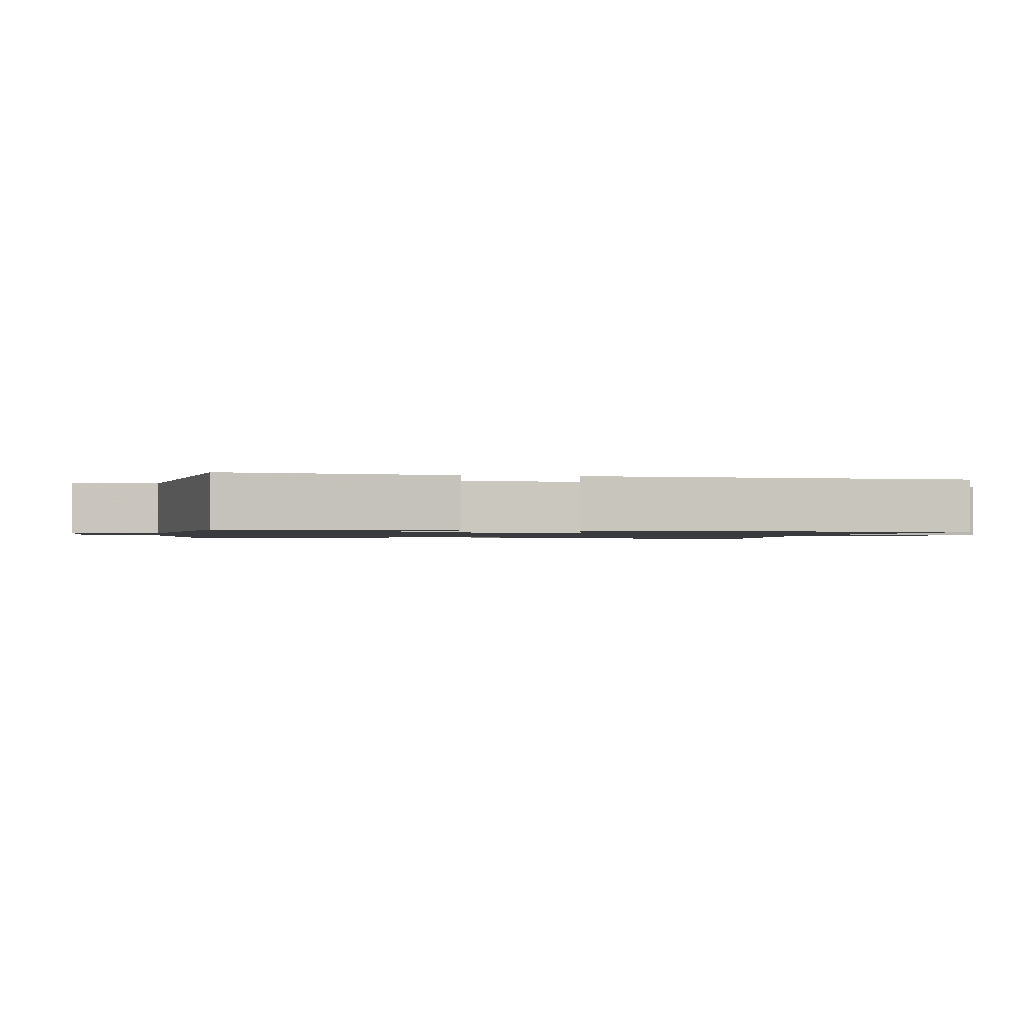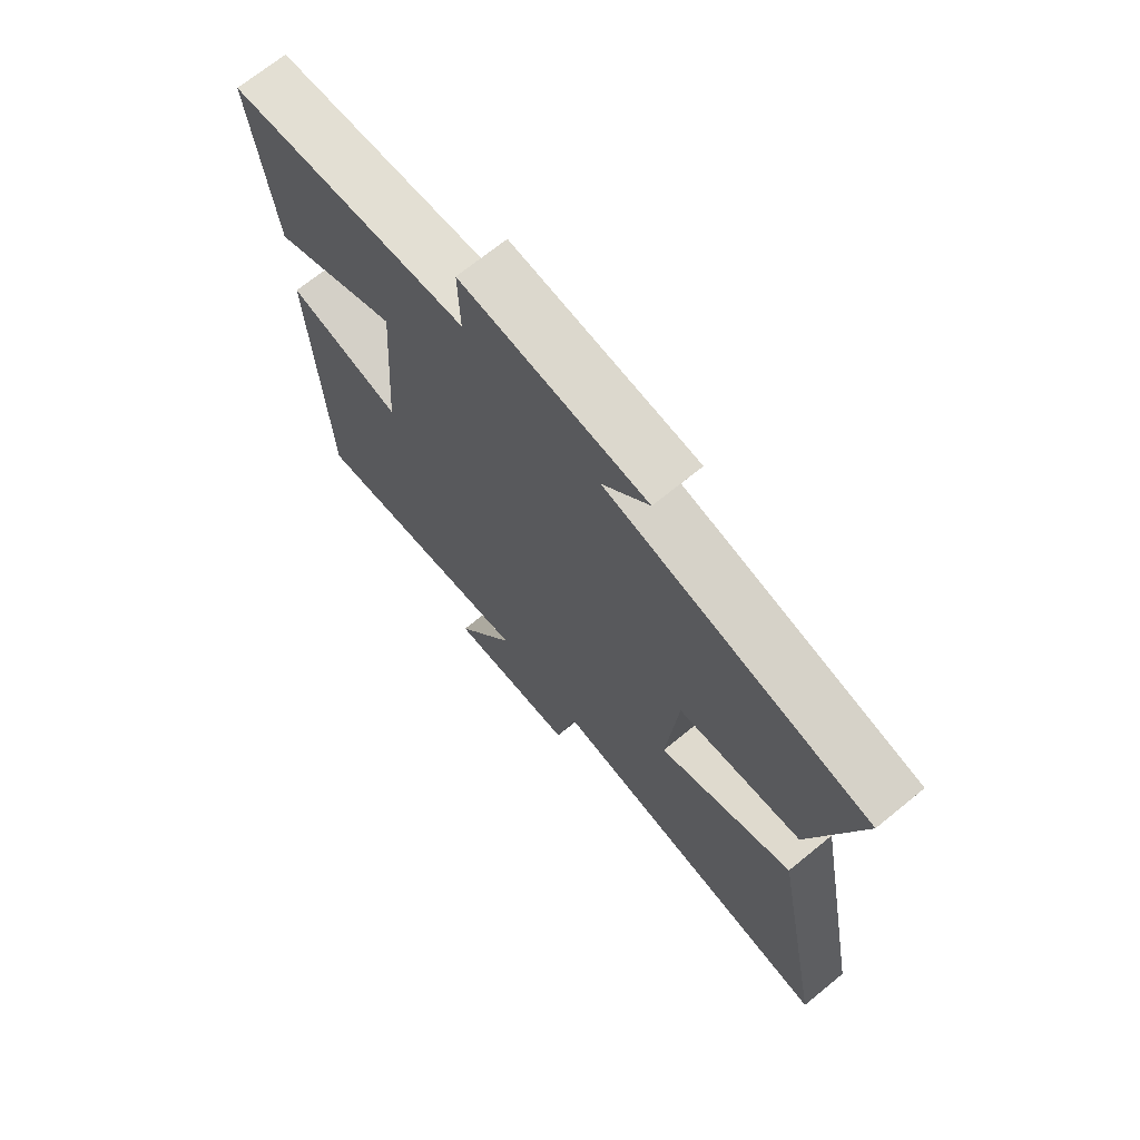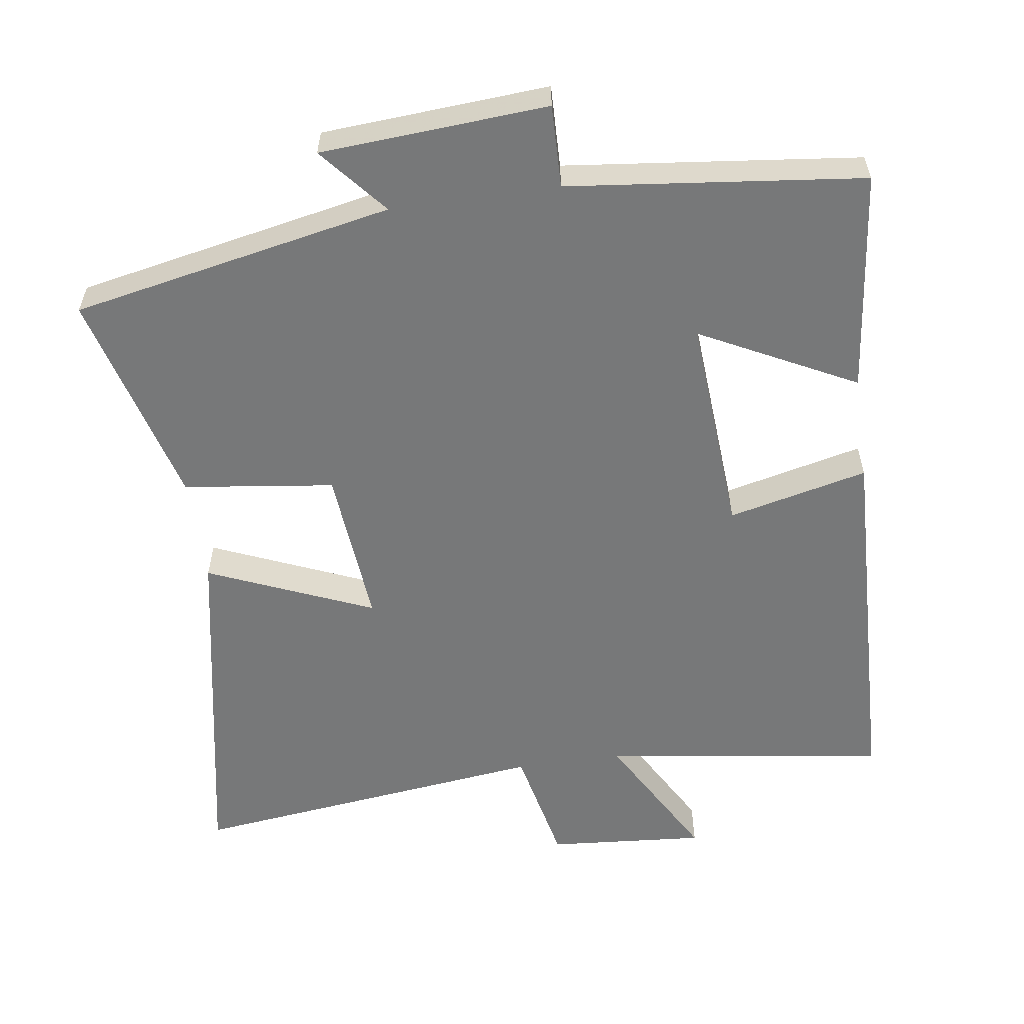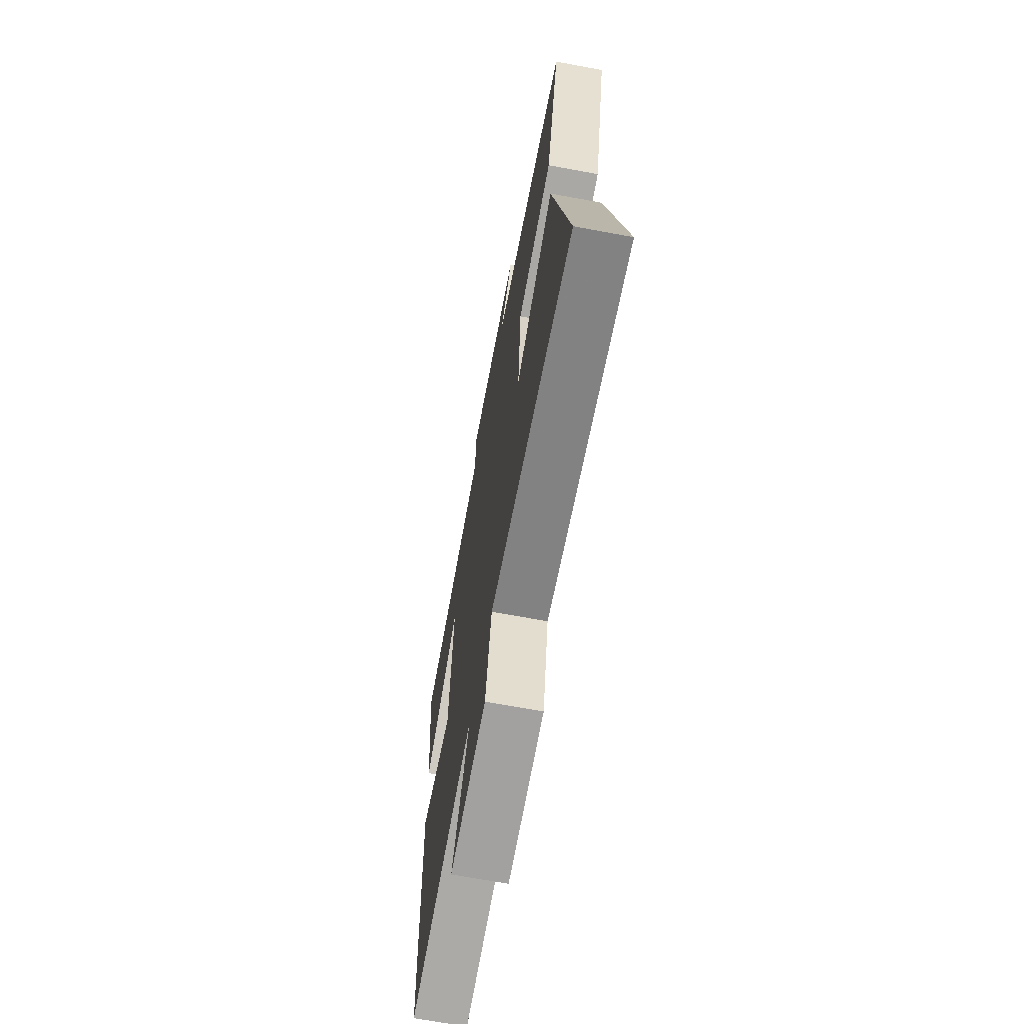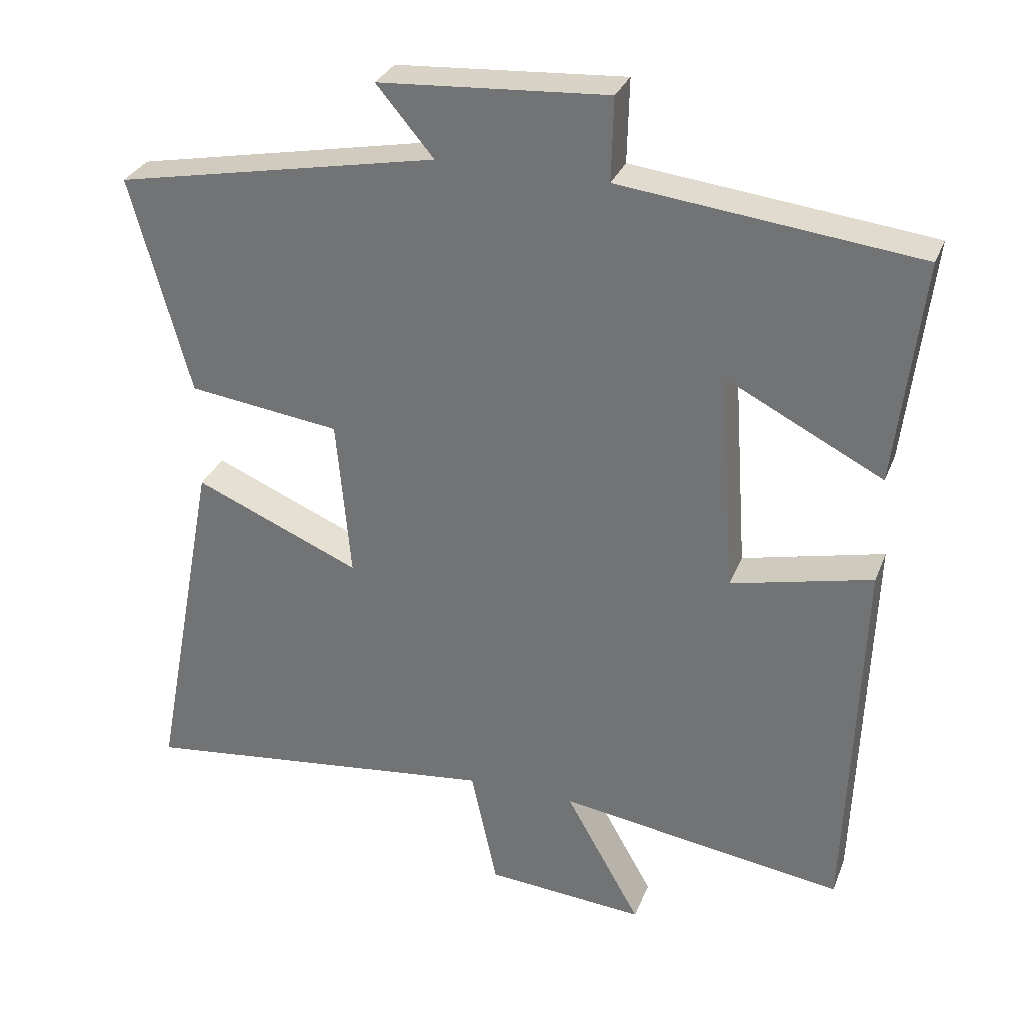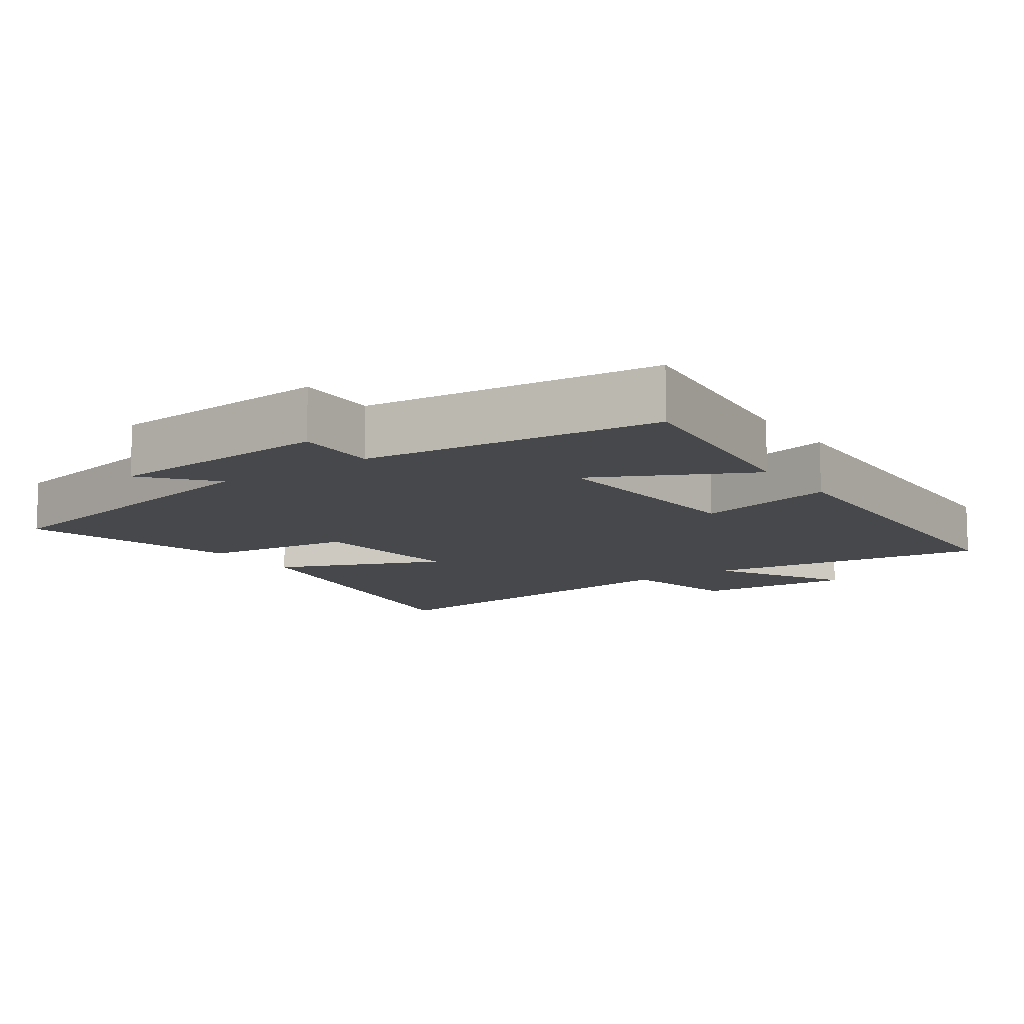
<metadata>
{"format":"obj","ext":"obj","renderer":"f3d","projection":"perspective","resolution":1024,"background":"white","views":[{"elev":-1.2,"azim":78.8,"up":"+Y"},{"elev":70.1,"azim":-129.2,"up":"+Z"},{"elev":-57.4,"azim":8.2,"up":"+Y"},{"elev":-67.7,"azim":-100.5,"up":"+Z"},{"elev":30.6,"azim":19.1,"up":"+Z"},{"elev":-11.3,"azim":35.0,"up":"+Y"}]}
</metadata>
<code>
v 0.537 0.07 0.452
v 0.5 0.07 0.134
v 0.278 0.07 0.247
v 0.3 0.07 -0.067
v 0.5 0.07 -0.02
v 0.481 0.07 -0.559
v 0.075 0.07 -0.5
v 0.182 0.07 -0.69
v -0.044 0.07 -0.672
v -0.081 0.07 -0.5
v -0.595 0.07 -0.561
v -0.5 0.07 -0.057
v -0.264 0.07 -0.157
v -0.284 0.07 0.071
v -0.5 0.07 0.099
v -0.584 0.07 0.409
v -0.124 0.07 0.5
v -0.205 0.07 0.596
v 0.119 0.07 0.618
v 0.116 0.07 0.5
v 0.537 0 0.452
v 0.5 0 0.134
v 0.278 0 0.247
v 0.3 0 -0.067
v 0.5 0 -0.02
v 0.481 0 -0.559
v 0.075 0 -0.5
v 0.182 0 -0.69
v -0.044 0 -0.672
v -0.081 0 -0.5
v -0.595 0 -0.561
v -0.5 0 -0.057
v -0.264 0 -0.157
v -0.284 0 0.071
v -0.5 0 0.099
v -0.584 0 0.409
v -0.124 0 0.5
v -0.205 0 0.596
v 0.119 0 0.618
v 0.116 0 0.5
f 17 18 19 20
f 14 15 16 17
f 13 14 17 20
f 10 11 12 13
f 10 13 20
f 7 8 9 10
f 7 10 20
f 4 5 6 7
f 3 4 7 20
f 1 2 3 20
f 40 39 38 37
f 37 36 35 34
f 40 37 34 33
f 33 32 31 30
f 40 33 30
f 30 29 28 27
f 40 30 27
f 27 26 25 24
f 40 27 24 23
f 40 23 22 21
f 1 21 22 2
f 2 22 23 3
f 3 23 24 4
f 4 24 25 5
f 5 25 26 6
f 6 26 27 7
f 7 27 28 8
f 8 28 29 9
f 9 29 30 10
f 10 30 31 11
f 11 31 32 12
f 12 32 33 13
f 13 33 34 14
f 14 34 35 15
f 15 35 36 16
f 16 36 37 17
f 17 37 38 18
f 18 38 39 19
f 19 39 40 20
f 20 40 21 1

</code>
